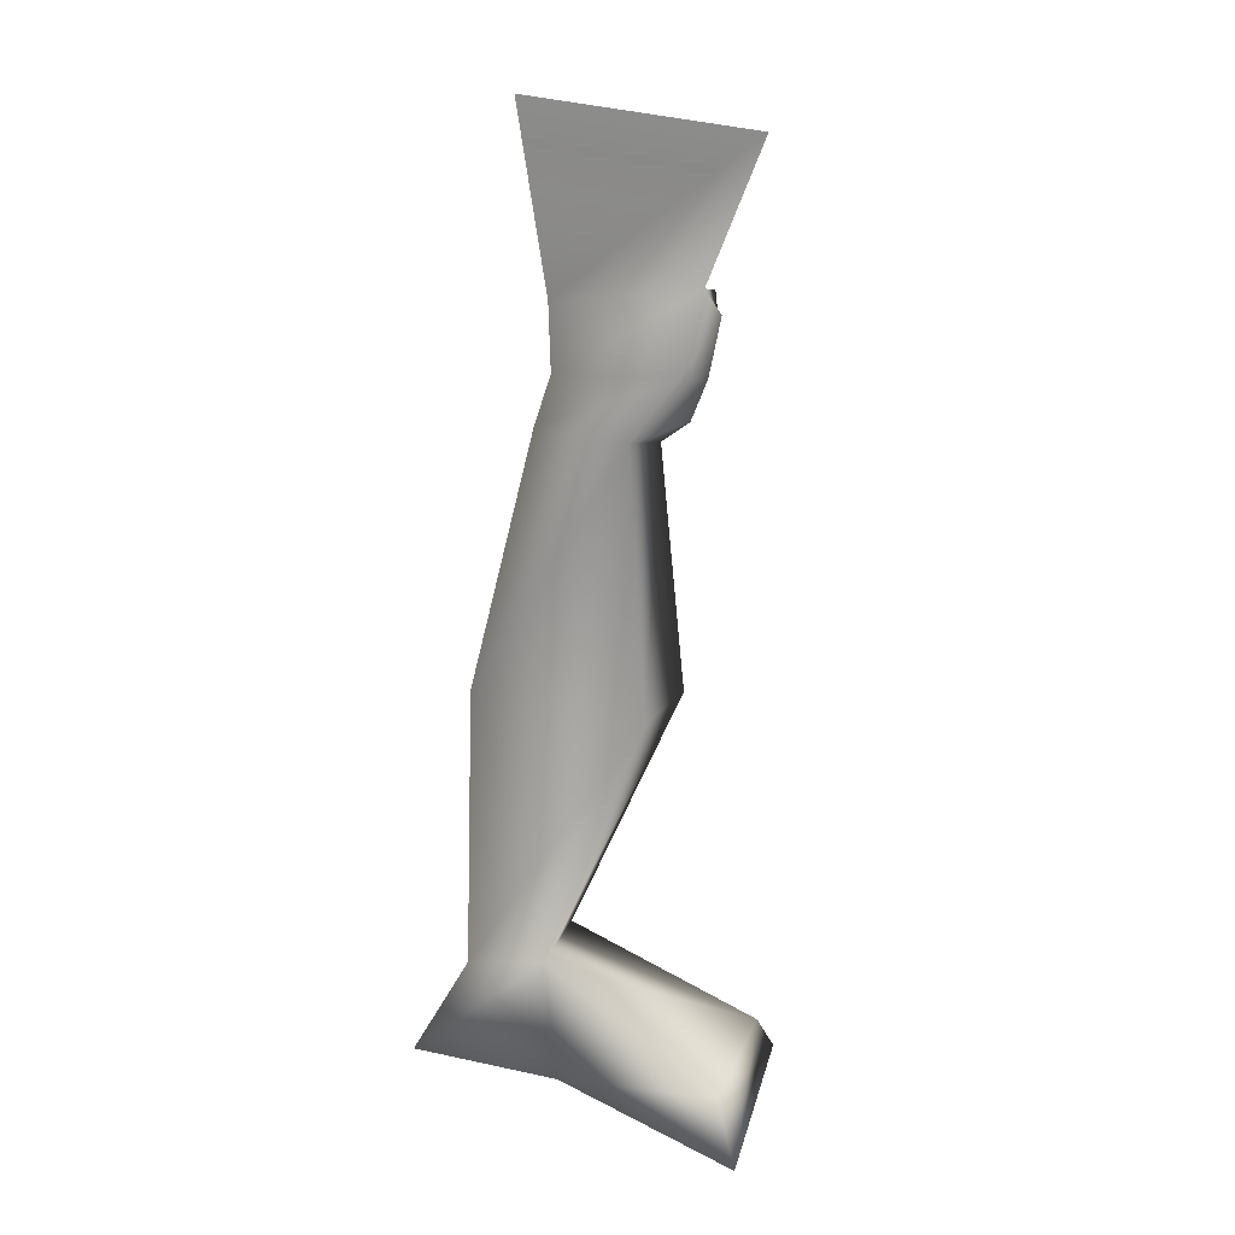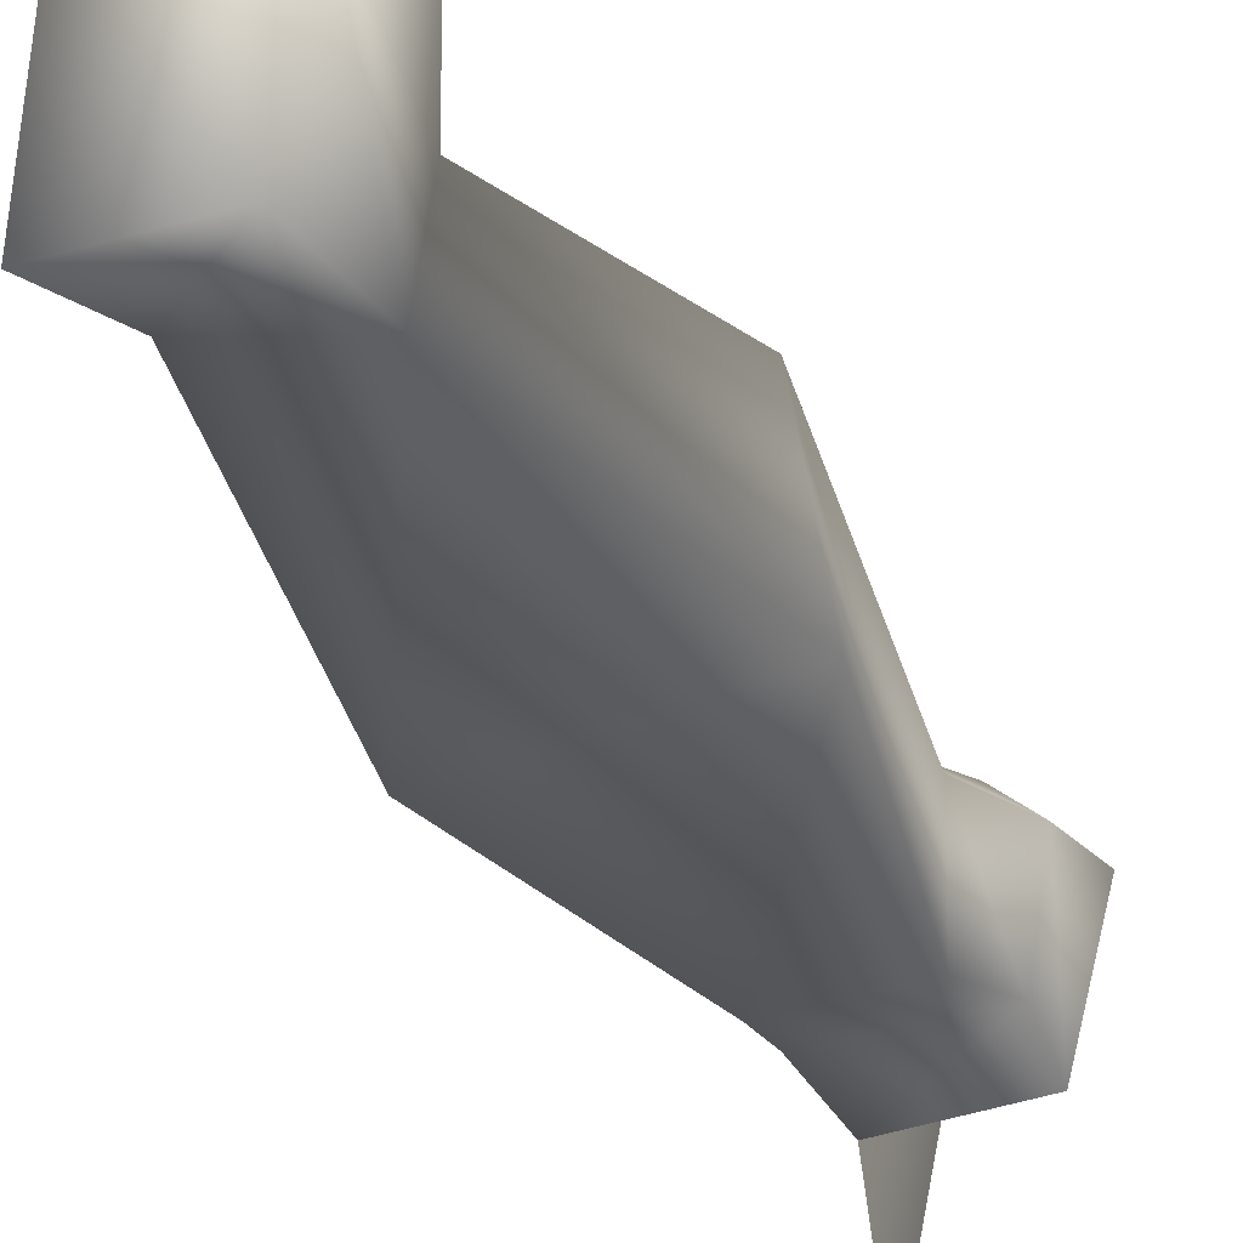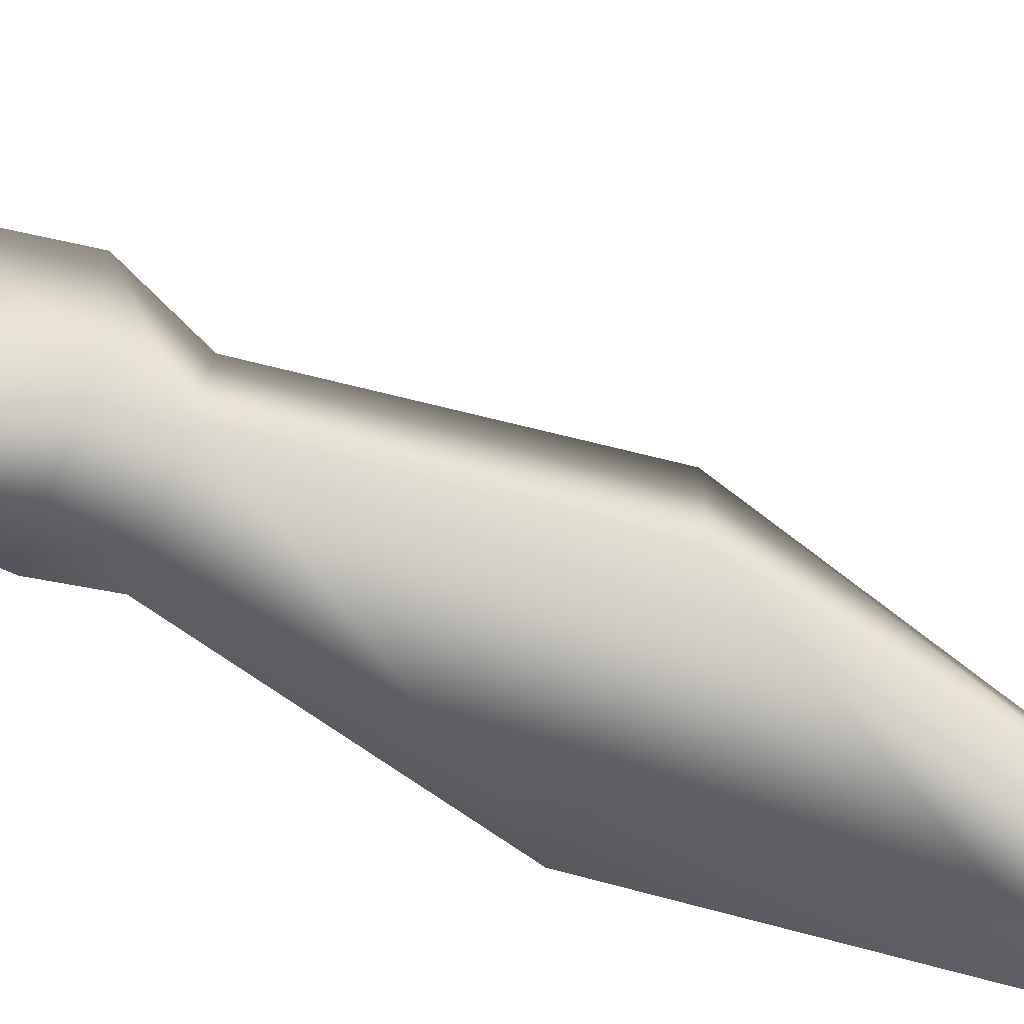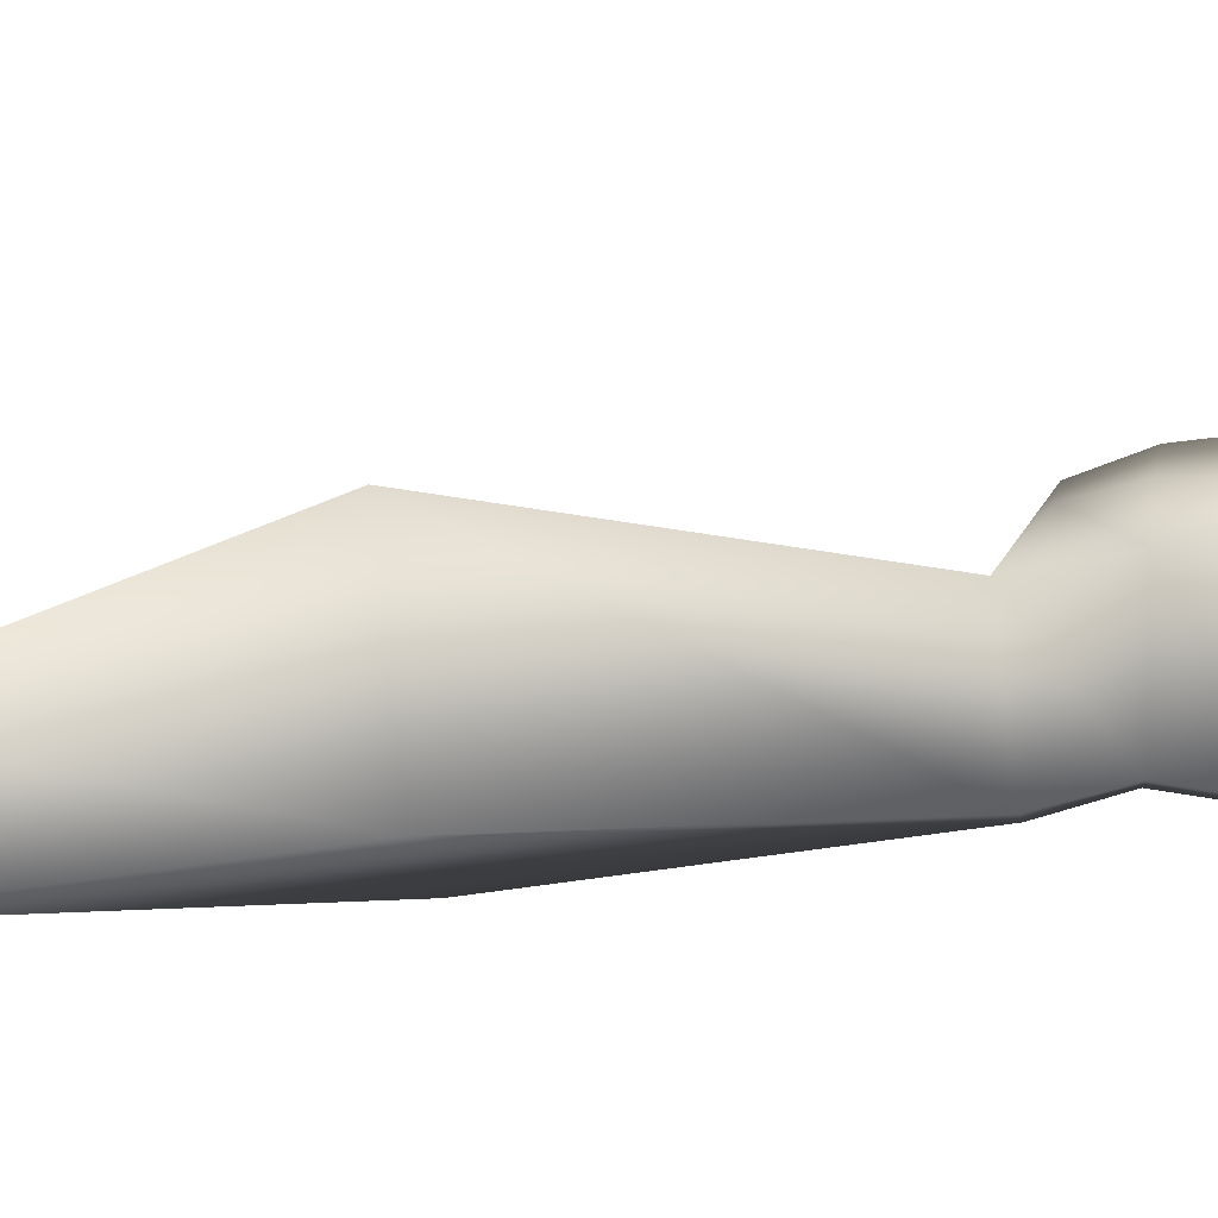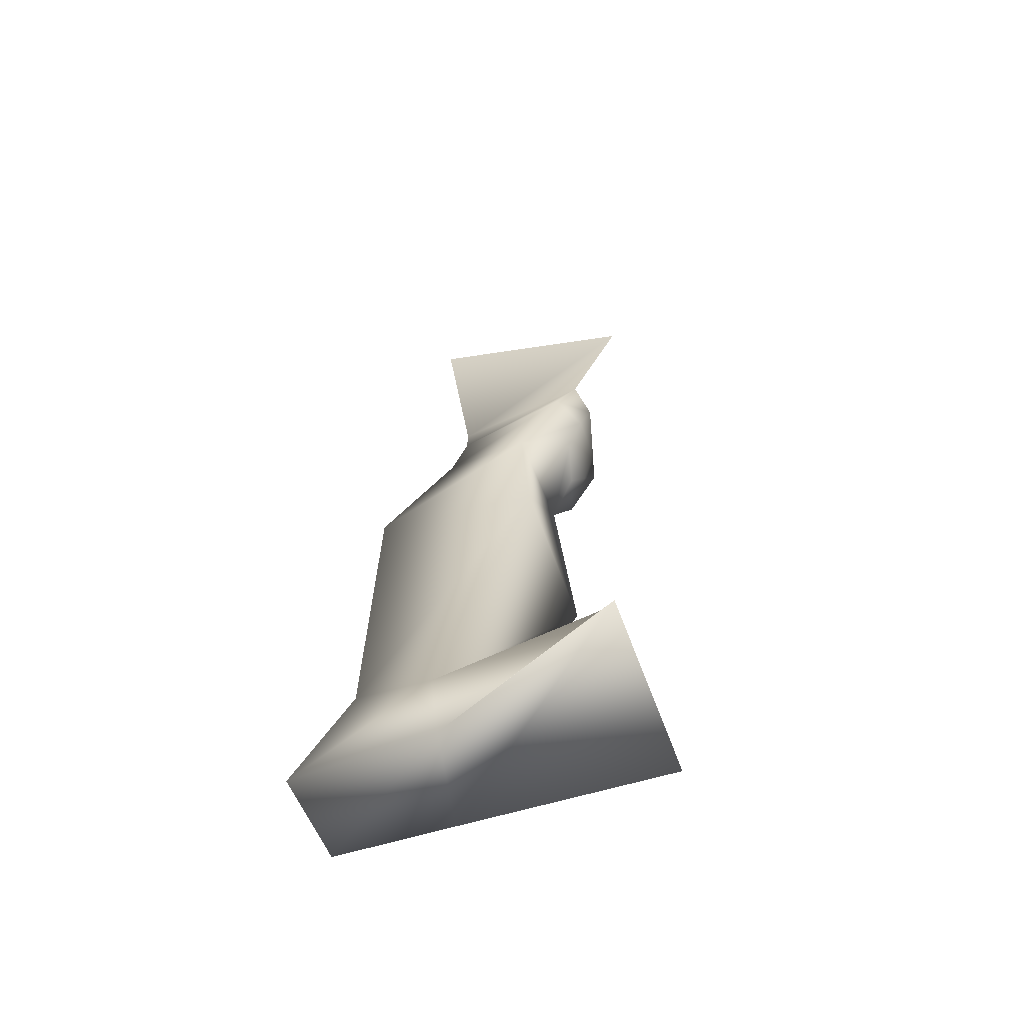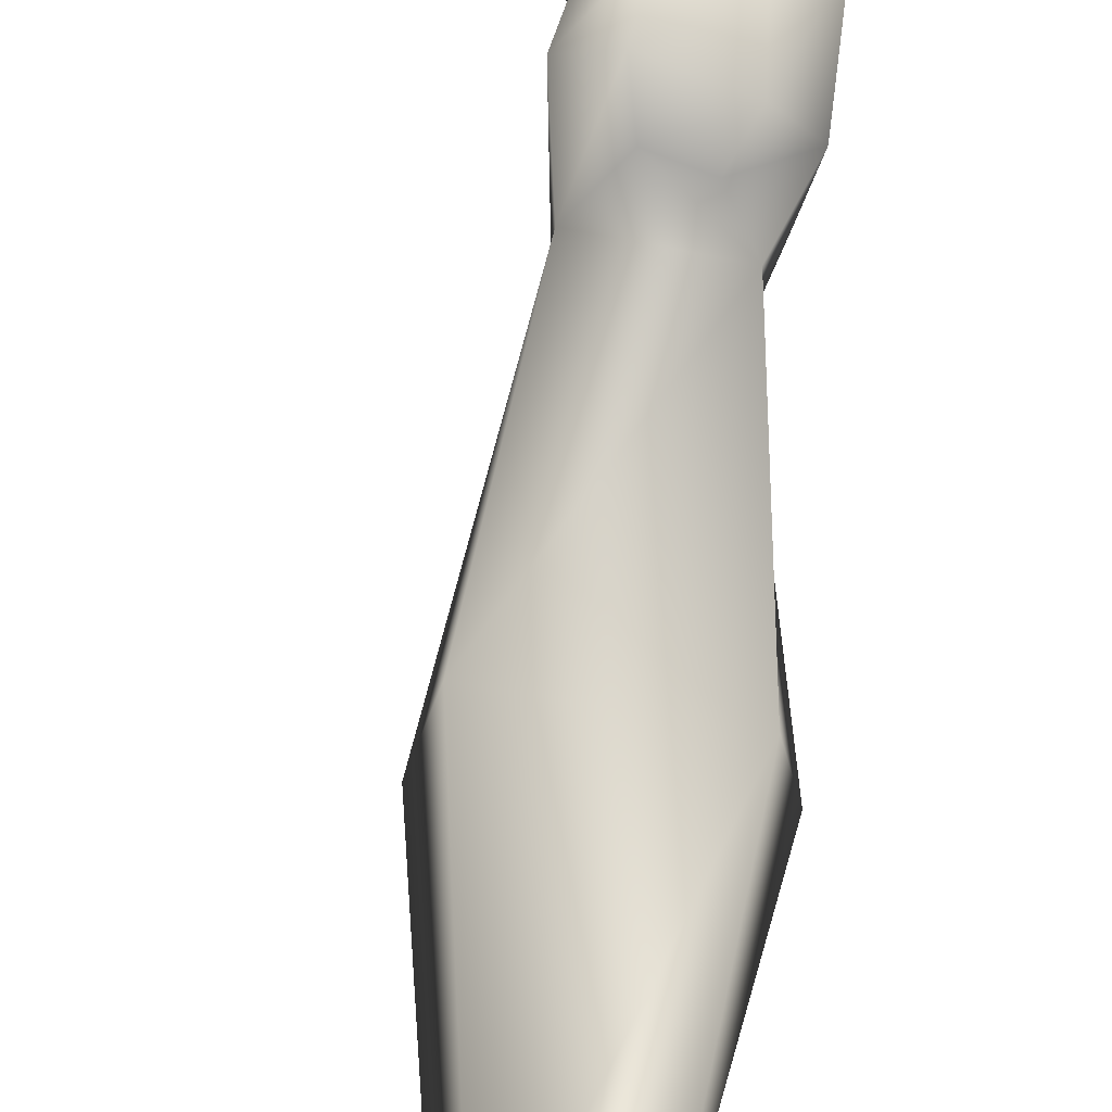
<metadata>
{"format":"obj","ext":"obj","renderer":"f3d","projection":"perspective","resolution":1024,"background":"white","views":[{"elev":23.9,"azim":-69.3,"up":"+Y"},{"elev":-37.0,"azim":12.0,"up":"+Z"},{"elev":-66.1,"azim":-125.7,"up":"+Z"},{"elev":-7.3,"azim":81.1,"up":"+Z"},{"elev":-55.2,"azim":-63.8,"up":"+Y"},{"elev":66.8,"azim":-6.0,"up":"+Z"}]}
</metadata>
<code>
o Cube_Cube.002
v -1.768 -4.09 -0.716
v -1.697 -3.915 0.3836
v -1.518 -2.886 0.7439
v -1.89 -2.681 -0.8832
v -0.9952 -4.765 -0.006259
v -1.102 -4.761 -0.6845
v -1.044 -4.308 -0.7496
v -0.8536 -4.163 0.1845
v -1.279 -5.184 -0.06372
v -1.305 -5.101 -0.7725
v -1.938 -4.549 -0.6307
v -1.994 -4.919 -0.7388
v -1.965 -4.474 0.3083
v -1.987 -4.965 -0.04498
v -1.527 -4.138 0.4526
v -1.692 -4.54 0.4176
v -1.69 -4.861 0.2946
v -1.217 -4.697 0.2332
v -1.156 -4.267 0.3066
v -1.407 -4.953 0.1808
v -2.546 -6.767 0.2878
v -1.46 -7.031 0.1954
v -1.319 -6.928 -0.8625
v -2.711 -6.648 -0.9448
v -2.237 -9.729 -1.421
v -2.092 -9.7 -0.523
v -2.864 -9.633 -0.2676
v -2.909 -9.613 -1.409
v -2.665 -8.788 -0.4475
v -2.048 -8.792 -0.4722
v -2.116 -8.82 -1.089
v -2.788 -8.832 -0.9957
v -2.028 -9.336 0.996
v -3.084 -9.31 1.039
v -3.377 -9.664 1.264
v -1.845 -9.664 1.076
f 1 2 3
f 1 3 4
f 5 6 7
f 5 7 8
f 9 10 6
f 9 6 5
f 1 7 6
f 1 6 11
f 10 12 11
f 10 11 6
f 2 1 11
f 2 11 13
f 12 14 13
f 12 13 11
f 15 2 13
f 15 13 16
f 16 13 14
f 16 14 17
f 18 5 8
f 18 8 19
f 20 9 5
f 20 5 18
f 17 14 9
f 17 9 20
f 19 8 2
f 19 2 15
f 16 18 19
f 16 19 15
f 17 20 18
f 17 18 16
f 21 22 9
f 21 9 14
f 22 23 10
f 22 10 9
f 23 24 12
f 23 12 10
f 24 21 14
f 24 14 12
f 25 26 27
f 25 27 28
f 29 30 22
f 29 22 21
f 30 31 23
f 30 23 22
f 26 25 31
f 26 31 30
f 31 32 24
f 31 24 23
f 25 28 32
f 25 32 31
f 32 29 21
f 32 21 24
f 28 27 29
f 28 29 32
f 33 30 29
f 33 29 34
f 34 29 27
f 34 27 35
f 36 26 30
f 36 30 33
f 35 27 26
f 35 26 36
f 35 36 33
f 35 33 34

</code>
